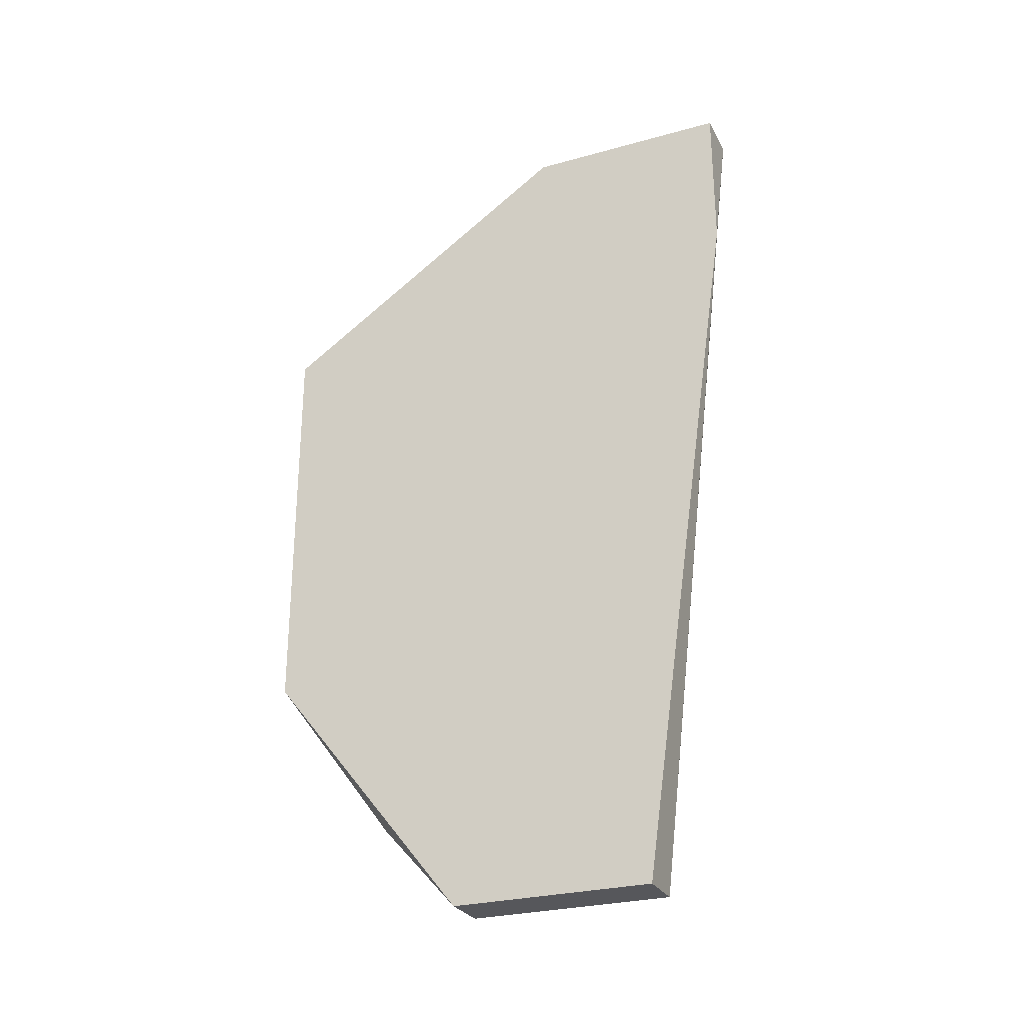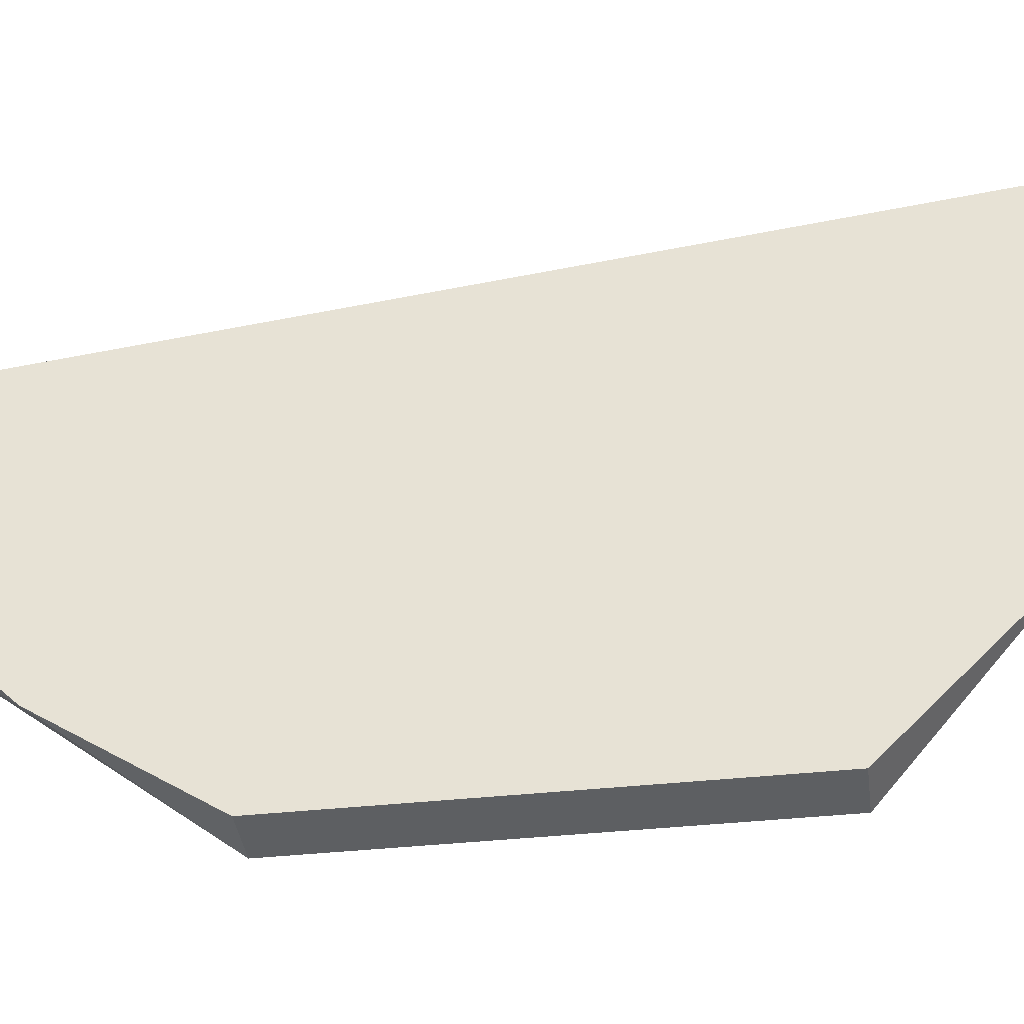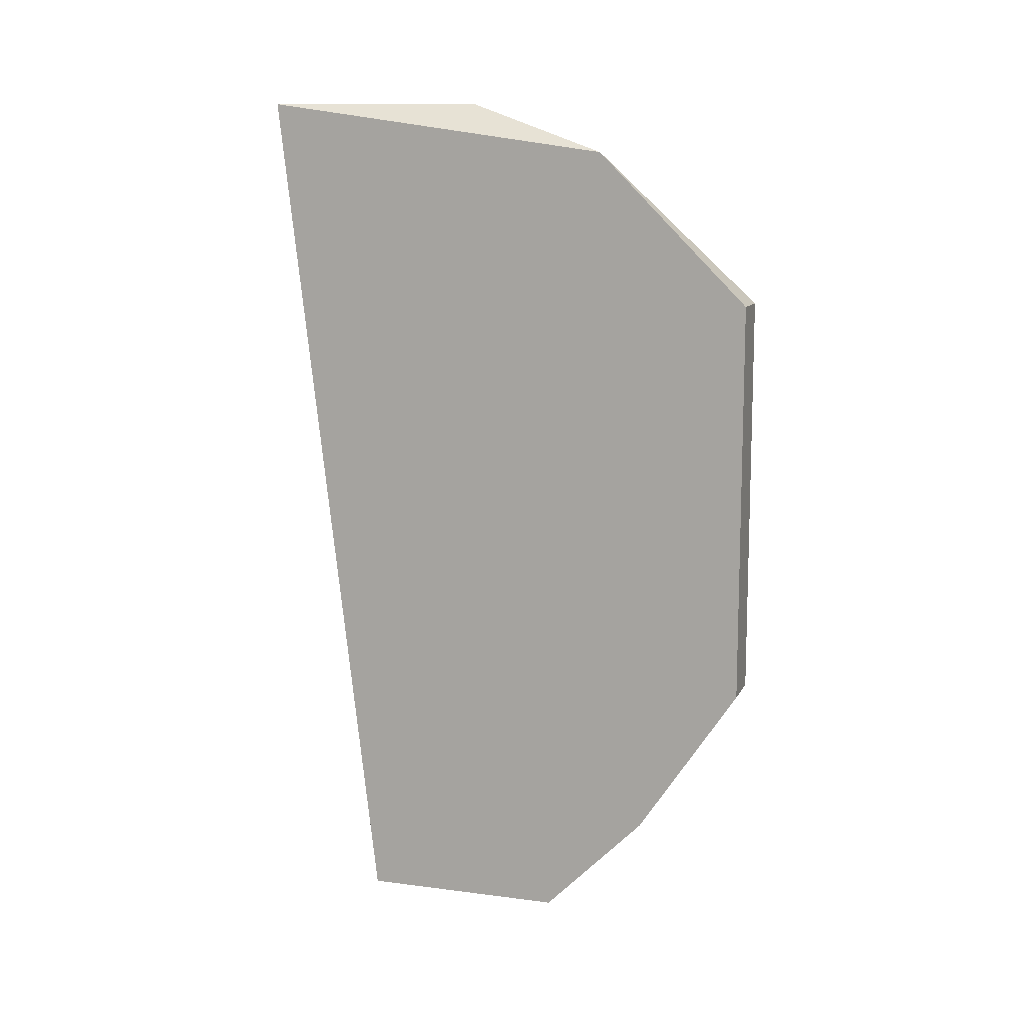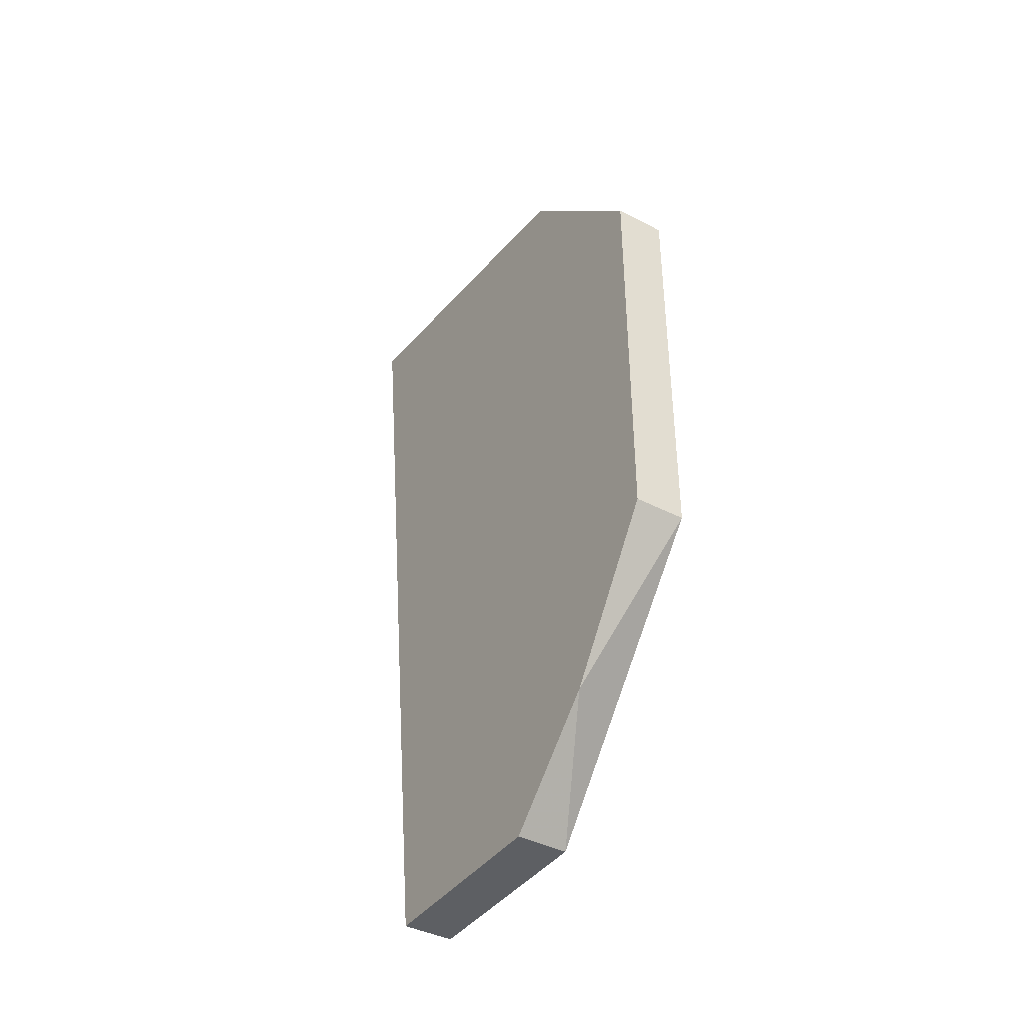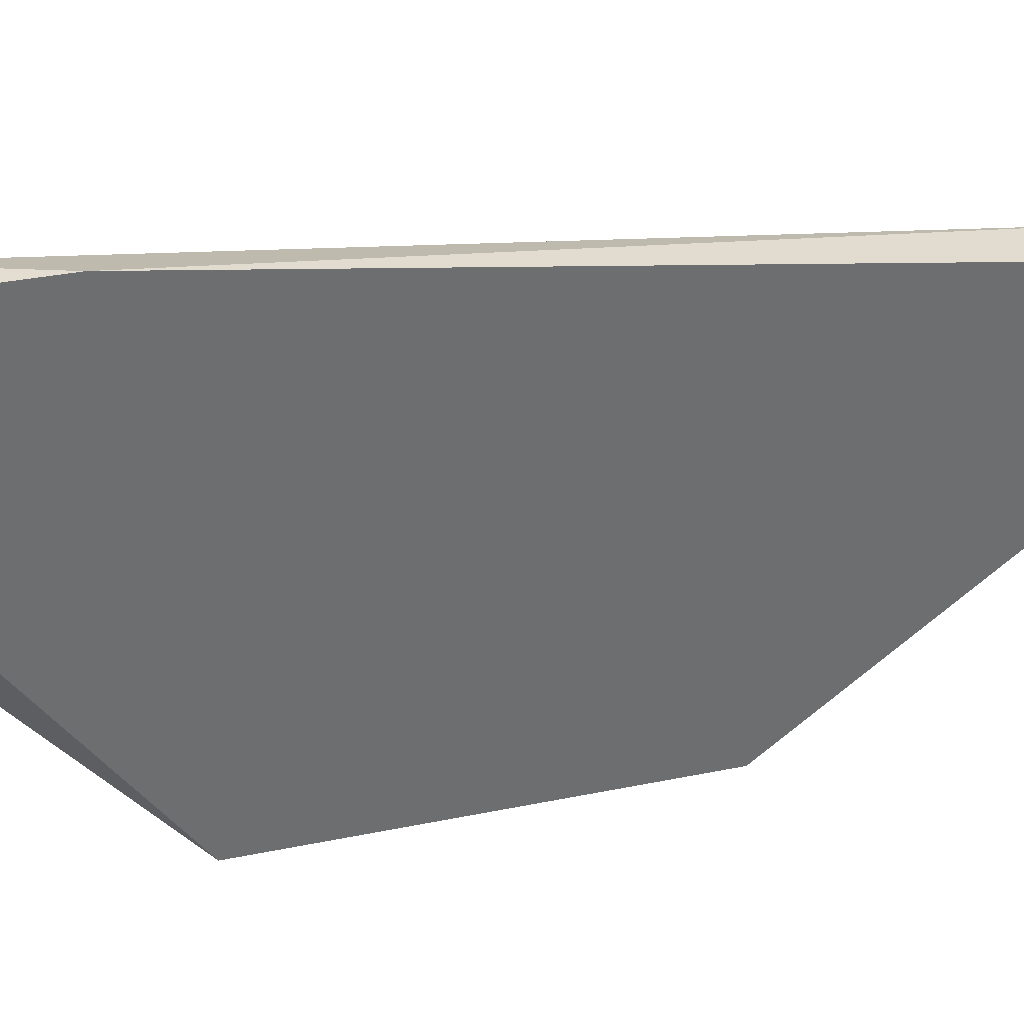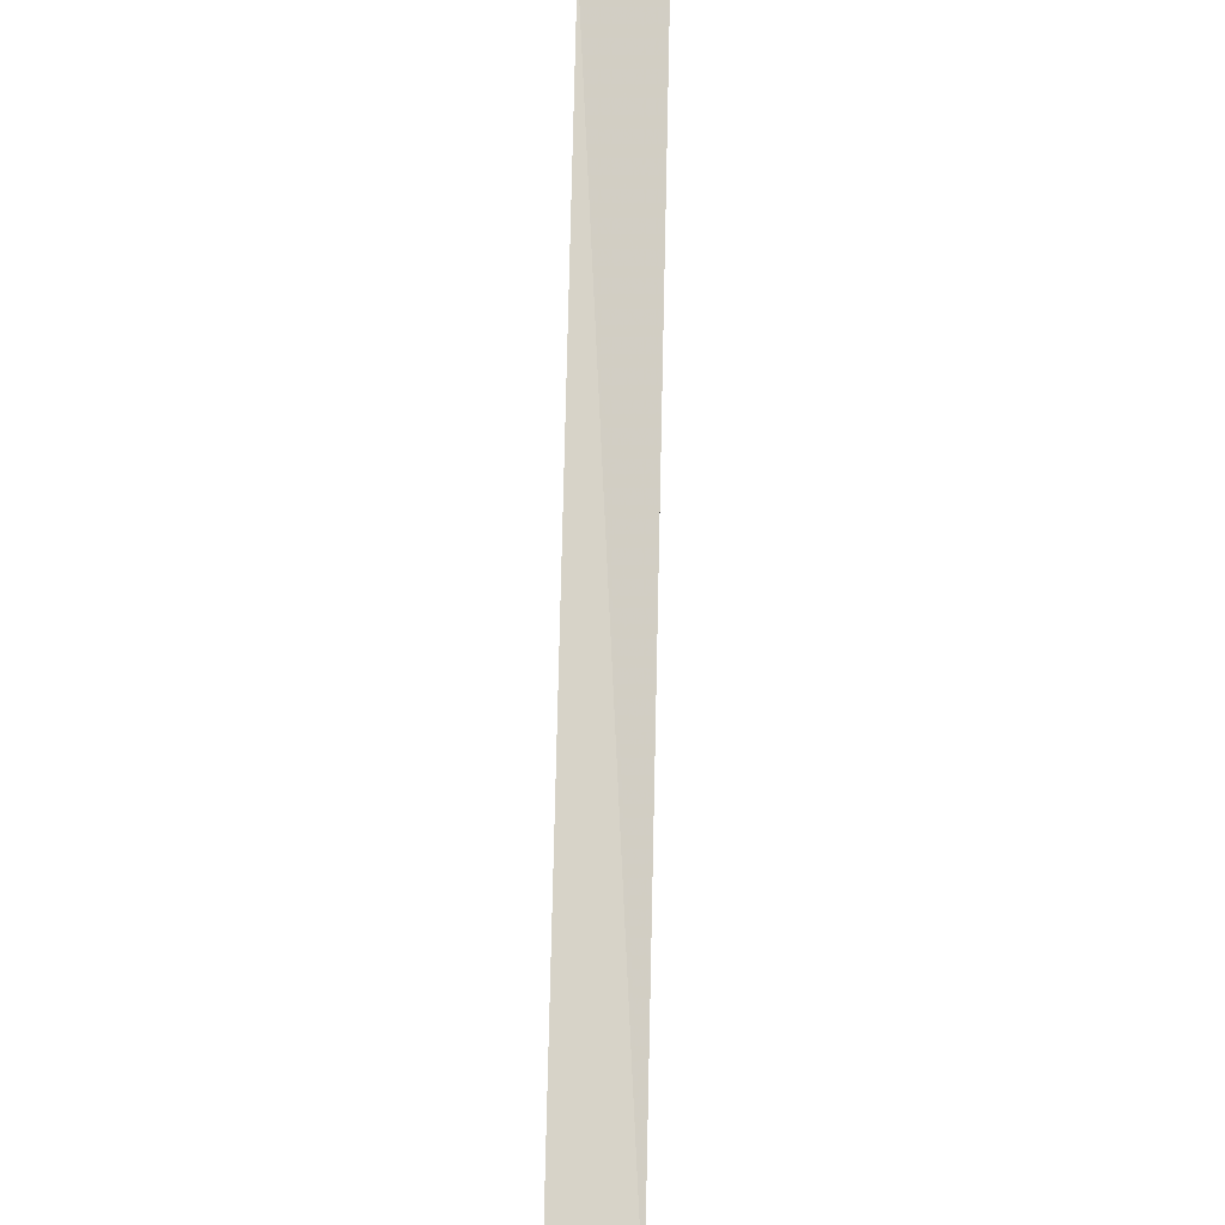
<metadata>
{"format":"obj","ext":"obj","renderer":"f3d","projection":"perspective","resolution":1024,"background":"white","views":[{"elev":-27.4,"azim":113.1,"up":"+Z"},{"elev":-39.5,"azim":-82.3,"up":"+Y"},{"elev":10.9,"azim":-72.2,"up":"+Z"},{"elev":-40.4,"azim":-32.6,"up":"+Z"},{"elev":36.0,"azim":75.1,"up":"+Y"},{"elev":68.5,"azim":-178.7,"up":"+Y"}]}
</metadata>
<code>
v -0.002182 0.001465 0.01376
v -0.002182 0.001465 0.01962
v -0.002182 0.007325 0.0101
v -0.002182 0.004397 0.0101
v -0.002182 0.005859 0.02255
v -0.002182 0.008791 0.02255
v -0.002182 0.008791 0.02035
v -0.002914 0.001465 0.01376
v -0.002914 0.001465 0.01962
v -0.002914 0.007325 0.0101
v -0.002914 0.004397 0.0101
v -0.002914 0.003663 0.02182
v -0.002914 0.002931 0.01157
v -0.002914 0.008791 0.02255
f 3 2 1
f 2 8 1
f 3 1 4
f 1 13 4
f 8 13 1
f 7 2 3
f 2 7 5
f 2 5 12
f 8 2 9
f 9 2 12
f 10 3 4
f 7 3 10
f 10 4 11
f 4 13 11
f 5 7 6
f 14 5 6
f 5 14 12
f 7 14 6
f 14 7 10
f 14 8 9
f 13 8 14
f 14 9 12
f 13 10 11
f 13 14 10

</code>
